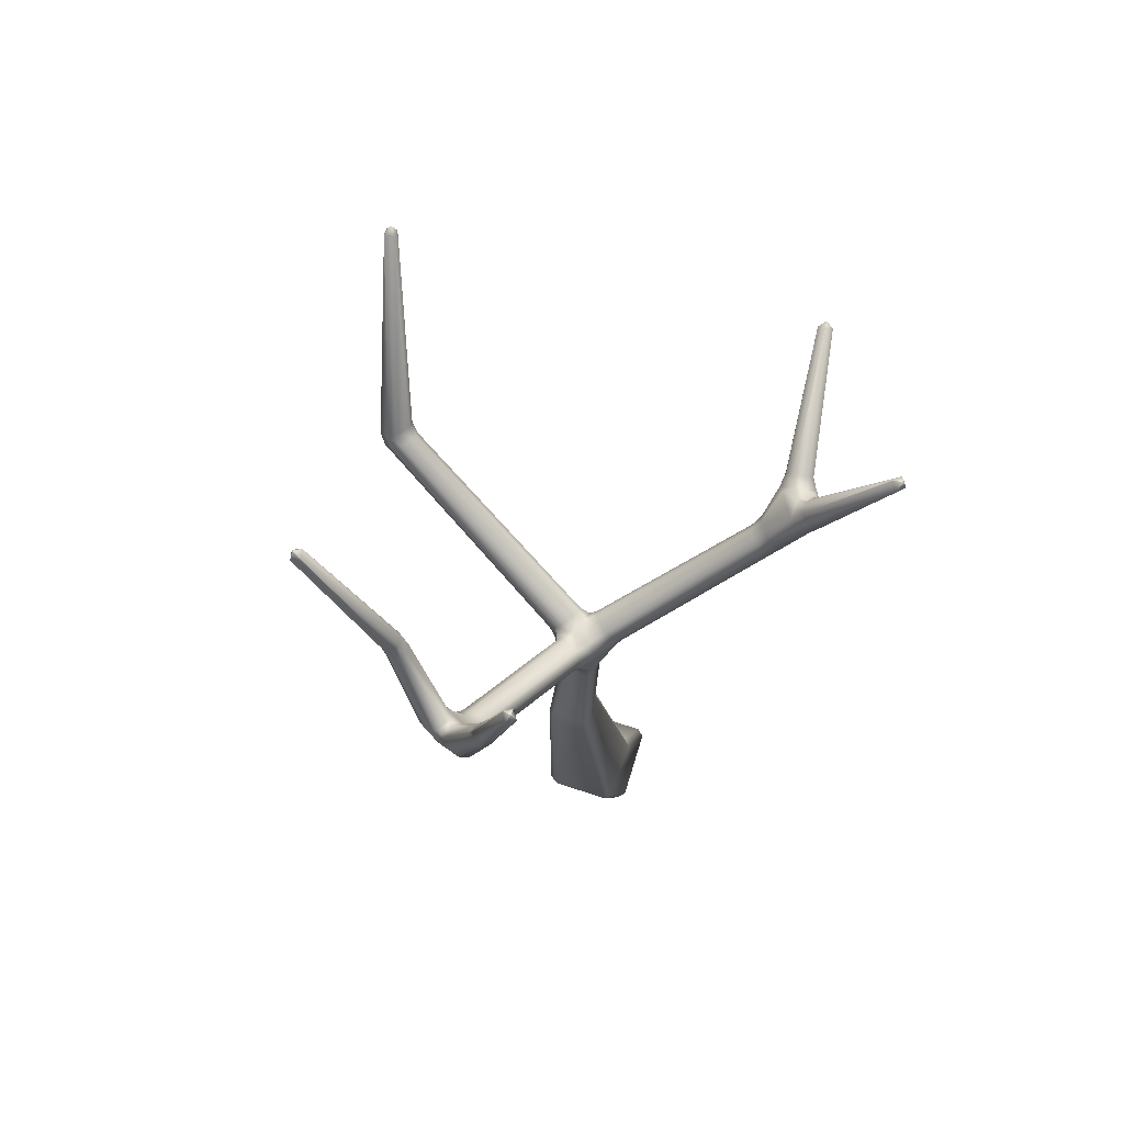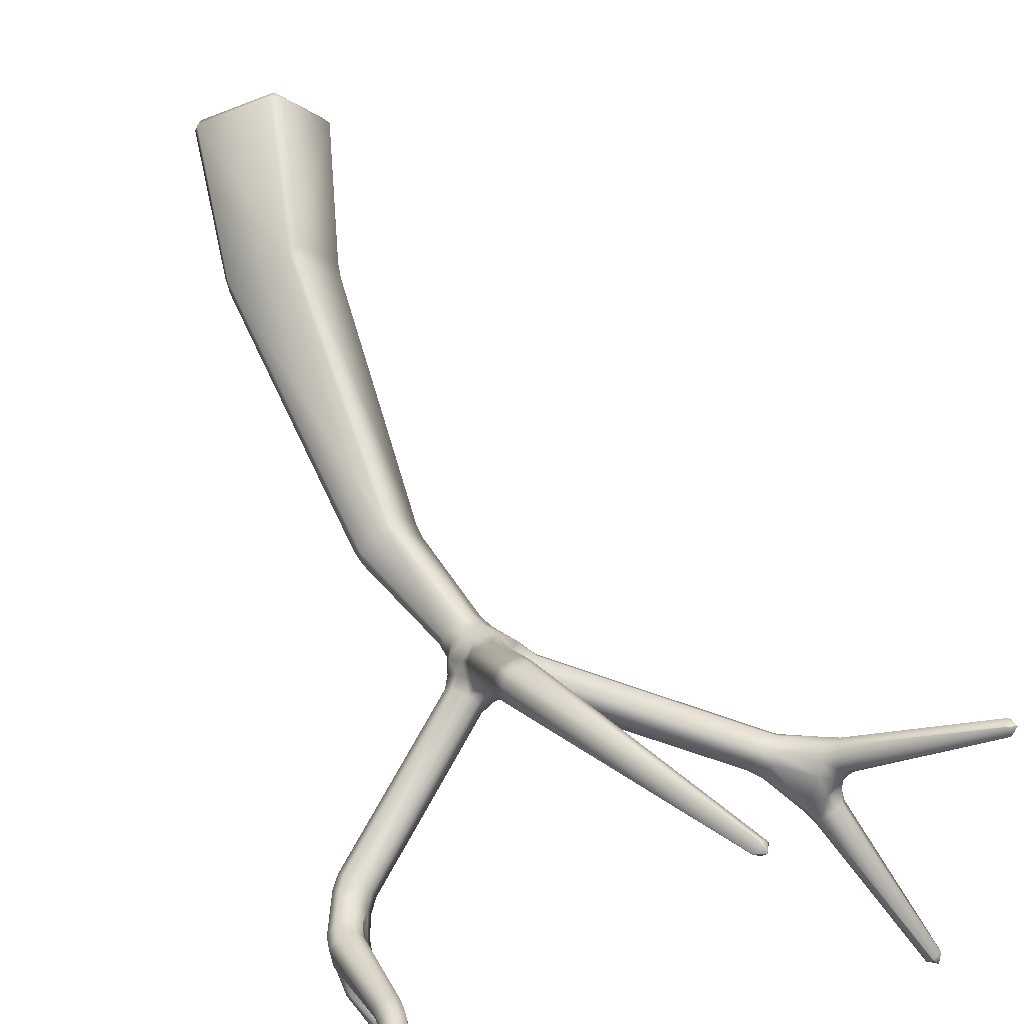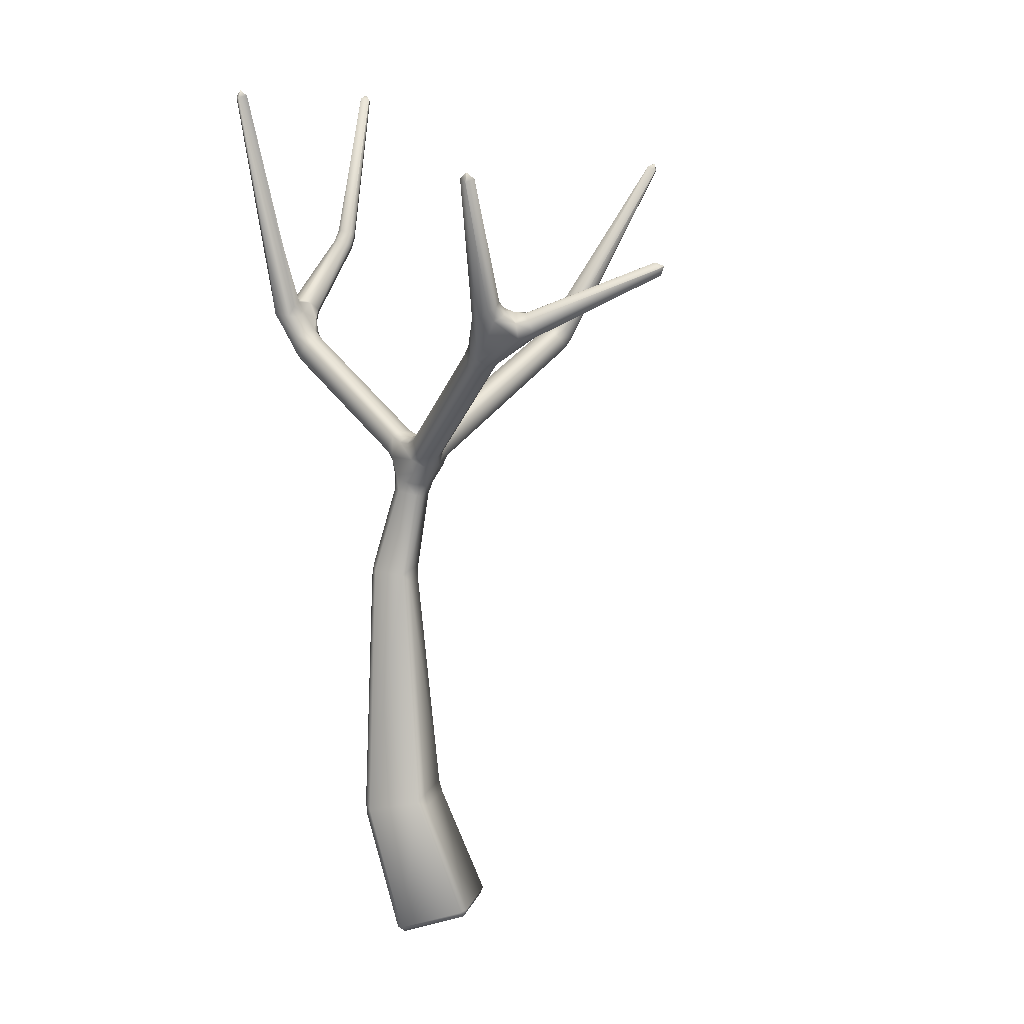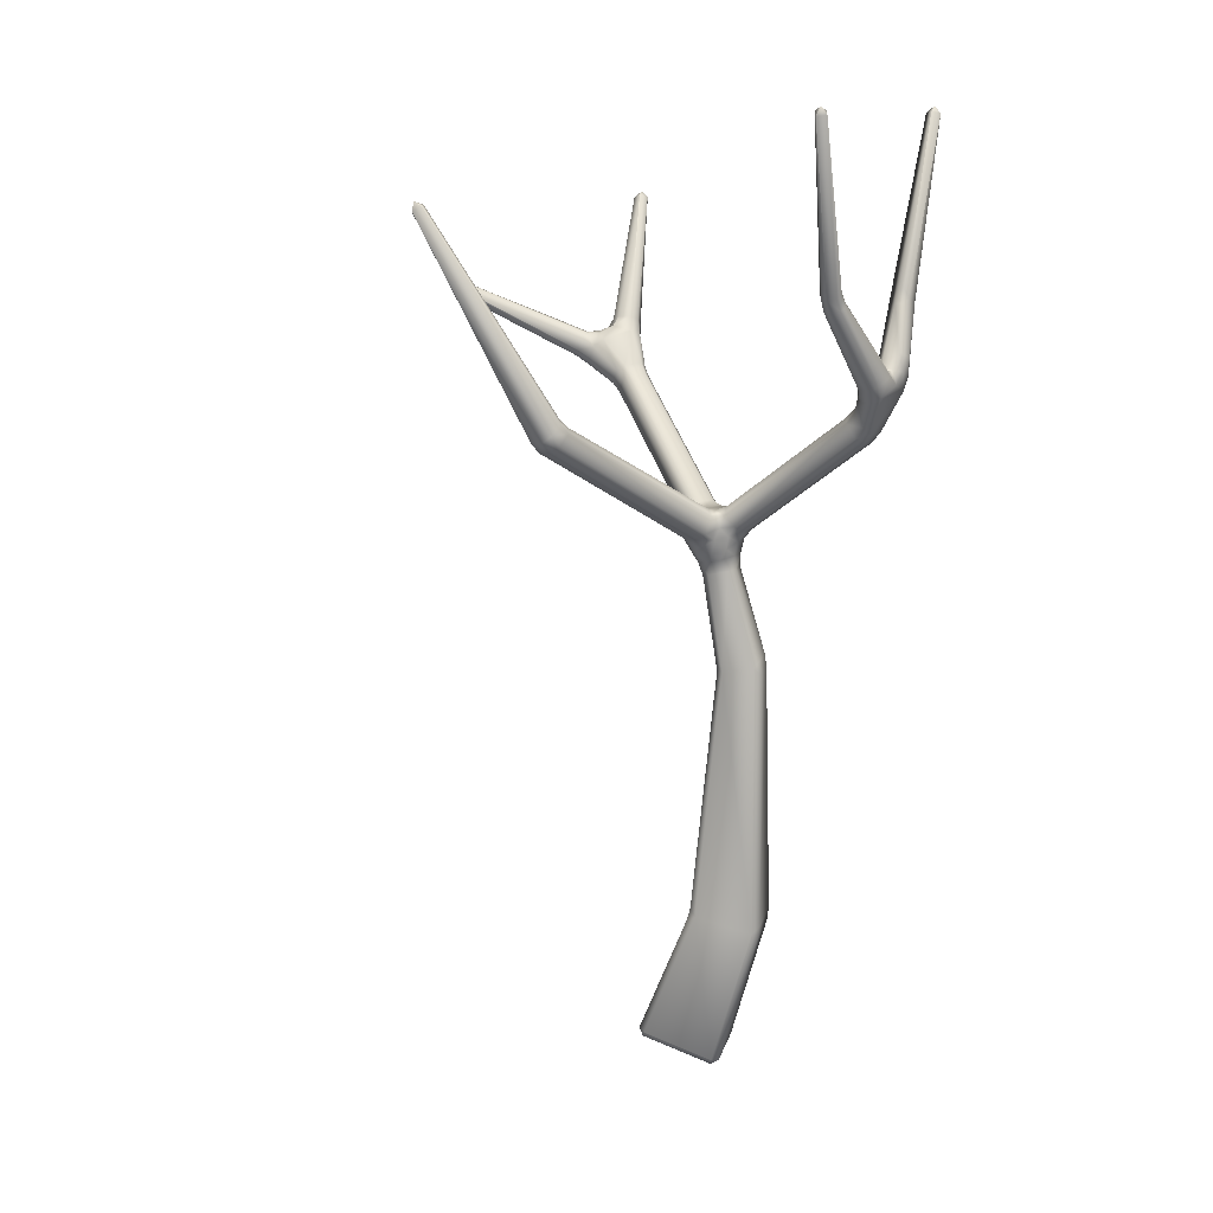
<metadata>
{"format":"obj","ext":"obj","renderer":"f3d","projection":"perspective","resolution":1024,"background":"white","views":[{"elev":70.2,"azim":140.4,"up":"+Y"},{"elev":63.6,"azim":155.3,"up":"+Z"},{"elev":10.1,"azim":-133.7,"up":"+Y"},{"elev":11.5,"azim":45.0,"up":"+Y"}]}
</metadata>
<code>
o Cube
v -0.3526 -0.3835 -0.6463
v -0.4731 -0.4557 -0.5766
v -0.5045 -0.3463 -0.6847
v 0.2677 -0.3463 0.5322
v 0.1832 -0.4557 0.4577
v 0.2976 -0.3835 0.3783
v -0.8524 0.08618 1.108
v -0.7945 -0.05627 1.078
v -0.7005 0.04905 1.146
v -1.502 0.08622 0.08371
v -1.472 0.04909 -0.07015
v -1.451 -0.05627 0.04392
v 0.6864 10.43 4.385
v 0.6553 10.59 4.533
v 0.5478 10.48 4.615
v 0.5781 10.33 4.473
v 0.2901 10.45 4.603
v 0.167 10.53 4.511
v 0.1904 10.36 4.362
v 0.3124 10.3 4.46
v 0.154 10.7 4.331
v 0.2637 10.79 4.247
v 0.2851 10.64 4.096
v 0.1752 10.54 4.174
v 0.5207 10.82 4.259
v 0.642 10.76 4.352
v 0.6725 10.6 4.198
v 0.5516 10.68 4.109
v -0.8244 13.83 5.875
v -0.7135 13.91 5.789
v -0.8615 13.97 5.808
v -0.8319 13.83 5.874
v -0.8621 13.97 5.808
v -0.9355 13.84 5.752
v -0.9349 13.84 5.745
v -0.8621 13.97 5.807
v -0.824 13.92 5.658
v -0.8162 13.92 5.659
v -0.8615 13.97 5.808
v -0.7126 13.91 5.782
v -4.075 13.72 -2.221
v -4.12 13.77 -2.075
v -4.042 13.88 -2.175
v -4.066 13.72 -2.226
v -4.041 13.88 -2.175
v -3.916 13.77 -2.197
v -3.911 13.78 -2.189
v -4.041 13.88 -2.175
v -3.956 13.83 -2.043
v -3.965 13.83 -2.038
v -4.041 13.88 -2.175
v -4.115 13.78 -2.067
v 2.963 12.39 -1.009
v 2.826 12.36 -1.055
v 2.957 12.42 -0.8768
v 2.928 12.57 -0.7942
v 2.954 12.36 -0.7231
v 2.824 12.58 -0.7563
v 2.656 12.43 -0.7793
v 2.834 12.36 -0.6817
v 2.686 15.23 -1.53
v 2.791 15.33 -1.596
v 2.754 15.19 -1.671
v 2.756 15.19 -1.677
v 2.792 15.33 -1.597
v 2.901 15.21 -1.61
v 2.834 15.24 -1.464
v 2.903 15.21 -1.606
v 2.792 15.33 -1.596
v 2.83 15.24 -1.463
v 2.791 15.33 -1.596
v 2.684 15.23 -1.529
v -5.396 12.27 0.9472
v -5.55 12.32 0.922
v -5.505 12.17 0.8901
v -5.549 12.27 0.7652
v -5.511 12.17 0.8824
v -5.55 12.32 0.9215
v -5.437 12.38 0.8197
v -5.546 12.28 0.7626
v -5.55 12.32 0.9213
v -5.393 12.28 0.9446
v -5.43 12.38 0.8274
v -5.55 12.32 0.9218
v 3.144 12.34 0.9919
v 3.157 12.54 1.095
v 3.037 12.5 1.195
v 3.023 12.3 1.091
v 2.928 12.51 1.195
v 2.819 12.58 1.094
v 2.793 12.38 0.99
v 2.901 12.31 1.091
v 2.825 12.63 0.9979
v 2.946 12.67 0.8983
v 2.921 12.48 0.7845
v 2.801 12.44 0.8841
v 3.055 12.66 0.8987
v 3.163 12.6 0.9994
v 3.15 12.4 0.8821
v 3.042 12.47 0.7807
v 3.711 15.18 2.066
v 3.622 15.31 2.11
v 3.596 15.17 2.178
v 3.484 15.23 2.077
v 3.592 15.17 2.178
v 3.621 15.31 2.11
v 3.599 15.25 1.961
v 3.484 15.23 2.073
v 3.621 15.31 2.11
v 3.711 15.19 2.062
v 3.603 15.25 1.961
v 3.622 15.31 2.11
v 0.2686 1.991 -0.8864
v 0.2315 1.769 -0.8865
v 0.1222 1.892 -0.9119
v 0.7855 1.978 -0.0649
v 0.7657 1.879 0.1108
v 0.761 1.755 -0.04527
v -0.2029 2.239 0.561
v -0.2469 2.021 0.5937
v -0.07596 2.097 0.5815
v -0.7193 2.252 -0.2597
v -0.7225 2.116 -0.4456
v -0.7766 2.034 -0.2482
v 0.5397 6.32 -0.4365
v 0.3763 6.426 -0.4942
v 0.5216 6.543 -0.4053
v 0.811 6.295 0.004526
v 0.7803 6.519 0.01519
v 0.7606 6.387 0.1297
v 0.1773 6.209 0.3895
v 0.3592 6.322 0.4538
v 0.1664 6.435 0.387
v -0.09441 6.234 -0.05233
v -0.09172 6.459 -0.03306
v -0.02464 6.353 -0.1706
v 0.08025 8.263 -0.2028
v 0.2408 8.204 -0.09394
v 0.1913 7.991 -0.1444
v 0.03782 7.963 -0.1848
v -0.107 8.151 -0.1541
v 0.3546 8.22 0.1745
v 0.3842 8.357 0.4062
v 0.2517 8.158 0.409
v 0.3262 7.973 0.2977
v 0.3627 7.997 0.1426
v -0.1057 7.87 0.4262
v 0.04775 7.898 0.4665
v 0.1042 8.118 0.4981
v -0.04201 8.231 0.6277
v -0.1661 8.08 0.474
v -0.4592 8.267 0.03556
v -0.2777 8.104 -0.05097
v -0.2412 7.887 -0.01628
v -0.2777 7.863 0.1388
v -0.3423 8.073 0.1851
v 0.5315 8.645 -0.02988
v 0.3774 8.482 -0.03161
v 0.2862 8.577 -0.1376
v 0.4488 8.737 -0.1324
v 0.5722 8.645 0.2396
v 0.5209 8.734 0.3707
v 0.3756 8.554 0.3553
v 0.4548 8.467 0.2216
v 0.2286 8.902 0.5995
v 0.3073 8.705 0.4892
v 0.3688 8.933 0.4108
v 0.2844 9.028 0.3169
v 0.07891 8.96 0.3319
v 0.1083 9.002 0.5481
v 0.2415 9.044 0.01376
v 0.2911 8.958 -0.1087
v 0.07714 8.871 -0.1087
v 0.03431 8.975 0.02031
v 2.698 10.23 -0.3565
v 2.615 10.32 -0.459
v 2.748 10.51 -0.5036
v 2.835 10.4 -0.3971
v 2.738 10.23 -0.08701
v 2.886 10.39 -0.07845
v 2.834 10.5 0.05207
v 2.689 10.32 0.03539
v 2.45 10.63 -0.04214
v 2.532 10.54 0.06042
v 2.695 10.69 0.08066
v 2.735 11 0.04964
v 2.587 10.8 -0.1001
v 2.612 10.7 -0.4791
v 2.457 10.54 -0.4353
v 2.408 10.63 -0.3129
v 2.553 10.8 -0.3521
v -0.5365 8.457 0.3124
v -0.4918 8.648 0.4099
v -0.6756 8.722 0.2662
v -0.7064 8.64 0.1181
v -0.5614 8.466 0.1025
v -0.6145 8.64 -0.1384
v -0.5129 8.732 -0.2229
v -0.3371 8.594 -0.193
v -0.3292 8.327 -0.1512
v -0.5053 8.466 -0.05404
v -0.15 8.866 -0.1308
v -0.3615 8.952 -0.1686
v -0.3232 9.039 -0.03417
v -0.1217 8.974 0.006878
v -0.2039 8.999 0.5509
v -0.1918 8.957 0.3338
v -0.3957 9.023 0.3022
v -0.4899 8.937 0.3733
v -0.3901 8.766 0.47
v -0.3034 8.903 0.6144
v -3.051 10.46 -0.7218
v -3.026 10.55 -0.5921
v -3.186 10.7 -0.5791
v -3.218 10.62 -0.7247
v -2.858 10.55 -1.063
v -2.959 10.46 -0.9784
v -3.173 10.59 -0.9299
v -3.164 10.71 -1.114
v -2.979 10.74 -1.135
v -2.706 10.77 -1.009
v -2.859 10.94 -1.06
v -2.824 11.03 -0.9269
v -2.681 10.86 -0.8789
v -3.049 10.91 -0.5586
v -2.875 10.77 -0.5355
v -2.774 10.86 -0.62
v -2.95 11.01 -0.6492
v 0.2028 8.275 0.5523
v 0.2617 8.506 0.5548
v 0.2444 8.626 0.7443
v 0.1374 8.525 0.8109
v 0.04471 8.37 0.6754
v -0.1327 8.524 0.8447
v -0.2604 8.62 0.7977
v -0.3668 8.618 0.5664
v -0.2907 8.395 0.6237
v -0.09568 8.37 0.6928
v -3.669 11.4 -1.224
v -3.735 11.47 -1.084
v -3.72 11.64 -1.216
v -3.675 11.59 -1.363
v -3.497 11.59 -1.469
v -3.347 11.64 -1.441
v -3.281 11.44 -1.365
v -3.431 11.39 -1.393
v -3.296 11.79 -1.135
v -3.446 11.63 -0.8644
v -3.164 11.56 -1.036
v -3.162 11.54 -1.219
v -3.251 11.74 -1.281
v -3.531 11.58 -0.963
v -3.474 11.79 -1.028
v -3.624 11.74 -1.057
v -3.7 11.56 -0.978
v 2.738 11.27 -0.4823
v 2.82 11.09 -0.5472
v 2.686 11.06 -0.4223
v 3.149 11.26 -0.646
v 3.123 11.05 -0.5811
v 3.019 11.12 -0.725
v 3.231 11.35 -0.408
v 3.151 11.39 -0.2838
v 3.16 11.38 -0.1458
v 3.268 11.32 -0.06416
v 3.237 11.17 -0.2446
v 2.792 11.35 -0.3169
v 2.755 11.15 -0.2351
v 2.736 11 0.04897
v 2.823 11.31 -0.01331
v 2.947 11.38 -0.1184
v 2.938 11.4 -0.235
v 3.203 11.67 -0.3512
v 3.231 11.56 -0.5535
v -3.736 11.23 -0.3195
v -3.845 11.12 -0.3766
v -3.691 10.99 -0.4811
v -3.576 11.1 -0.4268
v -4.016 11.23 -0.6527
v -3.857 11.36 -0.8929
v -3.845 11.08 -0.8246
v -3.806 11.02 -0.6439
v -3.979 11.12 -0.5356
v -3.842 11.52 -0.6504
v -3.67 11.54 -0.7537
v -3.743 11.4 -0.8157
v -3.951 11.41 -0.7075
v -3.708 11.52 -0.4913
v -3.671 11.41 -0.3742
v -3.497 11.29 -0.4478
v -3.405 11.43 -0.5787
v -3.571 11.51 -0.6625
v 3.063 10.91 0.1714
v 3.205 10.98 0.08298
v 3.253 11.17 0.1787
v 3.133 11.11 0.2677
v 2.852 10.91 0.1466
v 2.905 11.11 0.2517
v 2.802 11.18 0.1546
v 2.736 11 0.05
f 157 179 161
f 158 142 138
f 76 287 279
f 195 217 197
f 192 151 237
f 196 201 152
f 271 100 264
f 194 226 213
f 225 278 214
f 235 24 211
f 71 65 62
f 127 146 129
f 239 219 281
f 233 238 150
f 255 280 286
f 249 228 223
f 119 134 122
f 116 125 128
f 77 276 75
f 81 74 84
f 254 42 241
f 242 44 243
f 140 126 136
f 245 222 220
f 187 258 191
f 186 300 269
f 163 230 143
f 144 229 149
f 285 248 252
f 273 57 60
f 39 33 31
f 97 107 111
f 236 210 193
f 93 104 108
f 174 207 169
f 26 30 14
f 282 215 277
f 260 294 180
f 162 184 167
f 5 12 2
f 204 227 208
f 256 59 61
f 46 251 244
f 63 64 54
f 247 50 253
f 171 183 190
f 55 274 53
f 112 106 102
f 120 10 7
f 198 221 203
f 159 137 199
f 298 88 92
f 275 82 73
f 288 79 83
f 200 141 153
f 22 38 25
f 299 96 270
f 17 29 32
f 231 27 13
f 170 23 28
f 232 20 234
f 295 99 85
f 297 181 293
f 160 189 176
f 48 43 51
f 56 70 58
f 147 135 133
f 87 105 89
f 98 101 86
f 34 21 18
f 132 121 117
f 1 2 3
f 4 5 6
f 7 8 9
f 10 11 12
f 13 15 16
f 17 19 20
f 21 23 24
f 26 28 25
f 29 30 31
f 32 33 34
f 35 36 37
f 38 39 40
f 41 42 43
f 44 45 46
f 47 48 49
f 50 51 52
f 55 56 57
f 58 59 60
f 61 62 63
f 64 65 66
f 67 68 69
f 70 71 72
f 73 74 75
f 76 77 78
f 79 80 81
f 82 83 84
f 85 87 88
f 89 91 92
f 93 95 96
f 97 99 100
f 101 102 103
f 104 105 106
f 107 108 109
f 110 111 112
f 113 114 115
f 116 117 118
f 119 120 121
f 122 123 124
f 125 126 127
f 128 129 130
f 131 132 133
f 134 135 136
f 140 137 139
f 145 142 144
f 149 150 151
f 154 155 156
f 157 159 160
f 161 163 164
f 167 169 165
f 171 173 174
f 176 178 175
f 180 182 179
f 185 186 187
f 188 190 191
f 195 192 194
f 199 200 201
f 202 204 205
f 210 211 207
f 213 215 212
f 218 219 220
f 222 224 221
f 226 228 225
f 230 232 233
f 235 236 237
f 239 241 242
f 244 246 243
f 250 247 249
f 252 254 255
f 256 257 258
f 259 260 261
f 264 265 266
f 270 271 267
f 276 278 275
f 282 279 281
f 284 286 287
f 290 291 292
f 294 296 293
f 297 299 300
f 157 164 158
f 143 164 163
f 67 71 70
f 61 71 62
f 152 192 196
f 147 156 155
f 197 196 195
f 200 152 201
f 41 45 44
f 229 143 230
f 166 231 230
f 285 288 292
f 233 234 238
f 137 200 199
f 154 141 140
f 138 146 139
f 169 206 170
f 236 211 210
f 162 166 163
f 149 145 144
f 236 192 237
f 150 237 151
f 171 169 168
f 173 205 174
f 204 207 205
f 150 229 233
f 291 225 228
f 159 172 160
f 209 193 210
f 268 256 258
f 199 203 202
f 138 159 158
f 260 262 266
f 188 258 257
f 47 45 48
f 190 187 191
f 269 187 186
f 297 186 185
f 299 269 300
f 179 178 180
f 49 51 50
f 293 180 294
f 177 260 178
f 265 294 266
f 42 51 43
f 293 298 297
f 29 33 32
f 184 181 185
f 275 290 289
f 177 189 188
f 35 33 36
f 280 287 286
f 82 74 73
f 282 276 283
f 37 39 38
f 239 280 240
f 285 255 286
f 241 255 254
f 220 221 216
f 63 65 64
f 218 212 215
f 223 227 224
f 214 226 225
f 66 69 68
f 246 242 243
f 248 253 252
f 250 244 251
f 277 214 278
f 30 39 31
f 7 12 8
f 291 248 292
f 281 218 282
f 9 5 4
f 245 219 246
f 1 5 2
f 223 250 249
f 11 2 12
f 79 84 83
f 80 78 81
f 75 78 77
f 110 102 101
f 111 109 112
f 104 109 108
f 105 102 106
f 118 113 116
f 120 122 124
f 125 129 128
f 134 133 135
f 140 127 126
f 145 129 146
f 133 148 147
f 154 135 155
f 176 157 160
f 182 161 179
f 168 184 183
f 172 190 189
f 213 195 194
f 216 197 217
f 224 203 221
f 226 208 227
f 13 232 231
f 15 20 16
f 19 234 20
f 18 24 19
f 23 211 24
f 25 23 22
f 165 28 27
f 14 27 26
f 14 29 15
f 18 32 34
f 22 35 37
f 40 25 38
f 241 41 242
f 46 243 44
f 247 47 49
f 254 50 52
f 273 262 274
f 264 272 271
f 259 54 53
f 57 274 55
f 58 57 56
f 267 60 59
f 256 63 257
f 53 64 66
f 56 68 67
f 72 58 70
f 73 276 275
f 279 77 76
f 284 80 79
f 82 288 83
f 85 296 295
f 89 88 87
f 91 298 92
f 90 96 91
f 95 270 96
f 94 100 95
f 265 100 99
f 98 85 99
f 86 103 87
f 90 105 104
f 94 108 107
f 110 97 111
f 3 114 1
f 4 118 117
f 120 9 121
f 11 124 123
f 126 113 115
f 117 128 130
f 119 132 131
f 123 134 136
f 118 1 114
f 157 175 179
f 158 164 142
f 76 80 287
f 195 212 217
f 192 156 151
f 271 95 100
f 194 209 226
f 225 290 278
f 235 19 24
f 71 69 65
f 127 139 146
f 239 246 219
f 255 240 280
f 249 291 228
f 119 131 134
f 116 113 125
f 77 283 276
f 81 78 74
f 254 52 42
f 242 41 44
f 126 115 136
f 115 3 123
f 136 115 123
f 3 11 123
f 136 154 140
f 245 250 222
f 187 268 258
f 163 166 230
f 285 292 248
f 60 272 273
f 272 263 273
f 39 36 33
f 97 94 107
f 93 90 104
f 174 205 207
f 26 40 30
f 282 218 215
f 180 178 260
f 260 266 294
f 162 182 184
f 5 8 12
f 204 224 227
f 256 267 59
f 59 72 61
f 46 47 251
f 54 261 257
f 261 177 188
f 257 261 188
f 257 63 54
f 247 49 50
f 171 168 183
f 274 262 259
f 259 53 274
f 53 66 55
f 66 68 55
f 112 109 106
f 120 124 10
f 198 216 221
f 202 173 199
f 173 159 199
f 298 296 88
f 275 289 82
f 288 284 79
f 22 37 38
f 299 91 96
f 17 15 29
f 231 165 27
f 170 206 23
f 232 16 20
f 295 265 99
f 297 185 181
f 160 172 189
f 48 45 43
f 56 67 70
f 147 155 135
f 87 103 105
f 98 110 101
f 34 35 21
f 121 9 4
f 4 117 121
f 117 130 132
f 130 145 132
f 145 148 132
f 13 14 15
f 17 18 19
f 21 22 23
f 26 27 28
f 85 86 87
f 89 90 91
f 93 94 95
f 97 98 99
f 141 137 140
f 137 138 139
f 146 142 145
f 142 143 144
f 151 147 148
f 148 149 151
f 156 152 153
f 153 154 156
f 157 158 159
f 161 162 163
f 170 165 169
f 165 166 167
f 167 168 169
f 171 172 173
f 176 177 178
f 180 181 182
f 187 183 185
f 183 184 185
f 188 189 190
f 196 192 195
f 192 193 194
f 201 197 199
f 197 198 199
f 202 203 204
f 211 206 207
f 207 208 209
f 209 210 207
f 213 214 215
f 220 216 217
f 217 218 220
f 222 223 224
f 226 227 228
f 233 229 230
f 230 231 232
f 238 234 237
f 234 235 237
f 239 240 241
f 244 245 246
f 251 247 250
f 247 248 249
f 252 253 254
f 266 262 263
f 263 264 266
f 272 267 271
f 267 268 270
f 268 269 270
f 276 277 278
f 283 279 282
f 279 280 281
f 284 285 286
f 292 288 290
f 288 289 290
f 294 295 296
f 297 298 299
f 157 161 164
f 143 142 164
f 67 69 71
f 61 72 71
f 152 156 192
f 147 151 156
f 197 201 196
f 200 153 152
f 41 43 45
f 229 144 143
f 166 165 231
f 285 284 288
f 233 232 234
f 137 141 200
f 154 153 141
f 138 142 146
f 169 207 206
f 236 235 211
f 162 167 166
f 149 148 145
f 236 193 192
f 150 238 237
f 171 174 169
f 173 202 205
f 204 208 207
f 150 149 229
f 291 290 225
f 159 173 172
f 209 194 193
f 268 267 256
f 199 198 203
f 138 137 159
f 260 259 262
f 188 191 258
f 47 46 45
f 190 183 187
f 269 268 187
f 297 300 186
f 299 270 269
f 179 175 178
f 49 48 51
f 293 181 180
f 177 261 260
f 265 295 294
f 42 52 51
f 293 296 298
f 29 31 33
f 184 182 181
f 275 278 290
f 177 176 189
f 35 34 33
f 280 279 287
f 82 84 74
f 282 277 276
f 37 36 39
f 239 281 280
f 285 252 255
f 241 240 255
f 220 222 221
f 63 62 65
f 218 217 212
f 223 228 227
f 214 213 226
f 66 65 69
f 246 239 242
f 248 247 253
f 250 245 244
f 277 215 214
f 30 40 39
f 7 10 12
f 291 249 248
f 281 219 218
f 9 8 5
f 245 220 219
f 1 6 5
f 223 222 250
f 11 3 2
f 79 81 84
f 80 76 78
f 75 74 78
f 110 112 102
f 111 107 109
f 104 106 109
f 105 103 102
f 118 114 113
f 120 119 122
f 125 127 129
f 134 131 133
f 140 139 127
f 145 130 129
f 133 132 148
f 154 136 135
f 176 175 157
f 182 162 161
f 168 167 184
f 172 171 190
f 213 212 195
f 216 198 197
f 224 204 203
f 226 209 208
f 13 16 232
f 15 17 20
f 19 235 234
f 18 21 24
f 23 206 211
f 25 28 23
f 165 170 28
f 14 13 27
f 14 30 29
f 18 17 32
f 22 21 35
f 40 26 25
f 241 42 41
f 46 244 243
f 247 251 47
f 254 253 50
f 273 263 262
f 264 263 272
f 259 261 54
f 57 273 274
f 58 60 57
f 267 272 60
f 256 61 63
f 53 54 64
f 56 55 68
f 72 59 58
f 73 75 276
f 279 283 77
f 284 287 80
f 82 289 288
f 85 88 296
f 89 92 88
f 91 299 298
f 90 93 96
f 95 271 270
f 94 97 100
f 265 264 100
f 98 86 85
f 86 101 103
f 90 89 105
f 94 93 108
f 110 98 97
f 3 115 114
f 4 6 118
f 120 7 9
f 11 10 124
f 126 125 113
f 117 116 128
f 119 121 132
f 123 122 134
f 118 6 1

</code>
